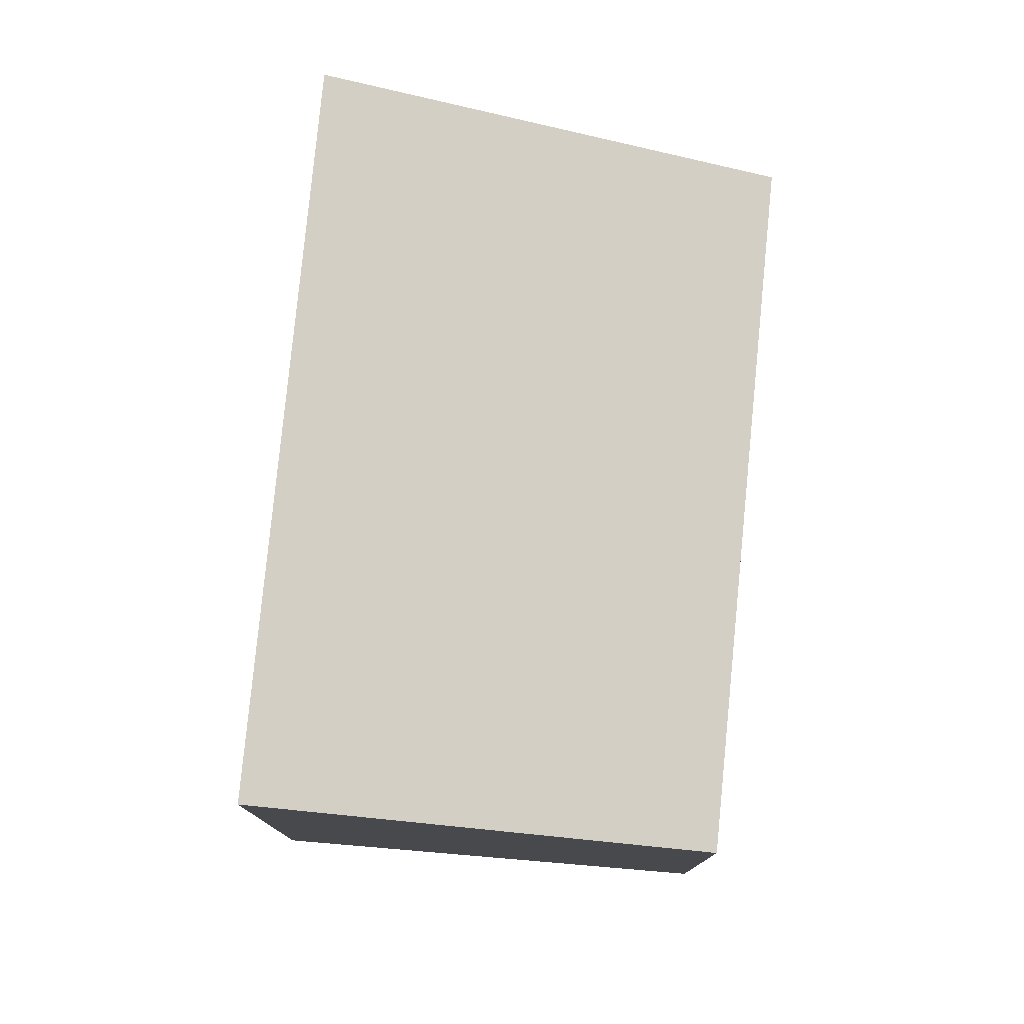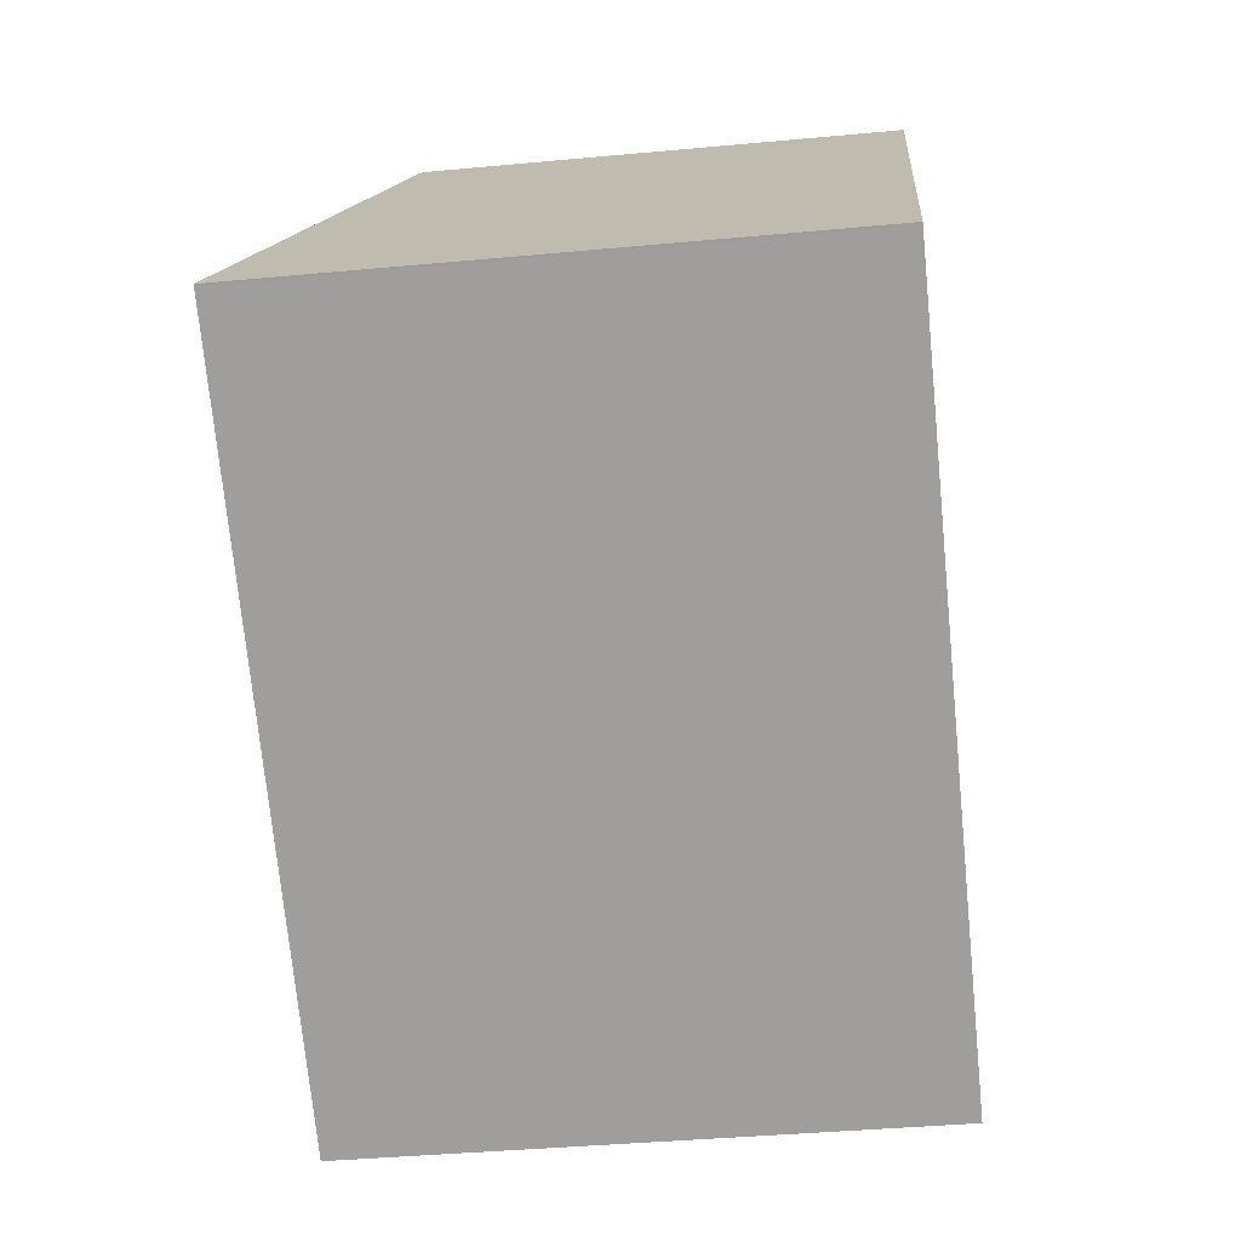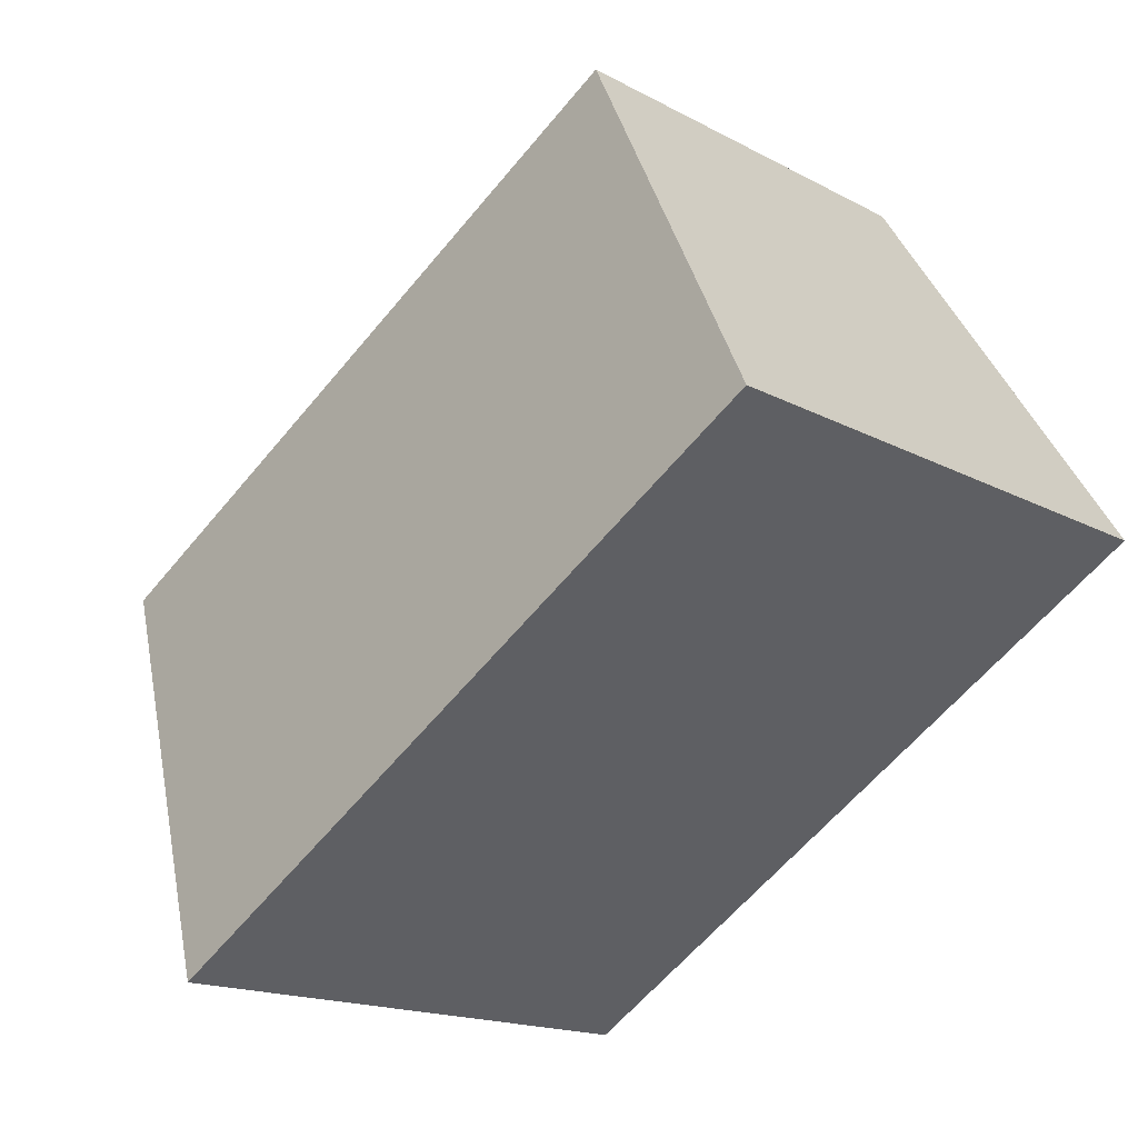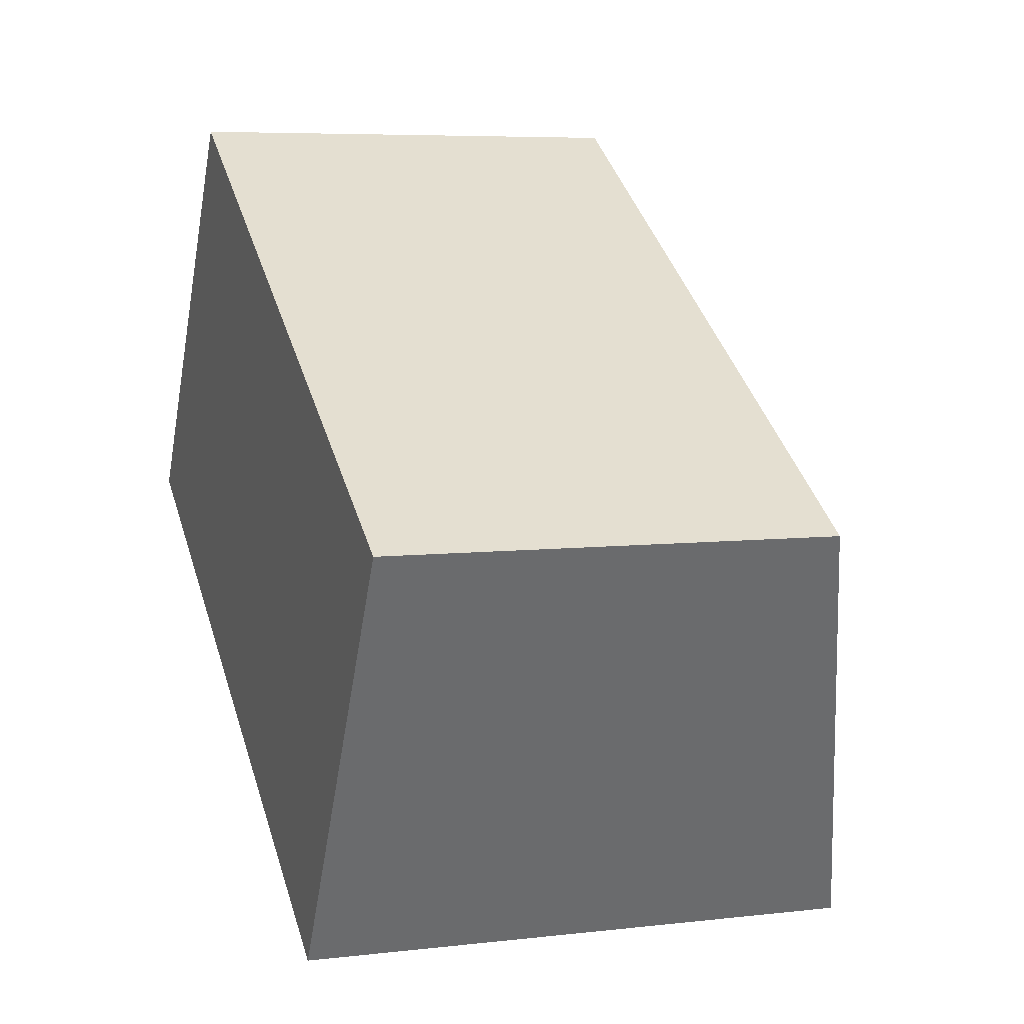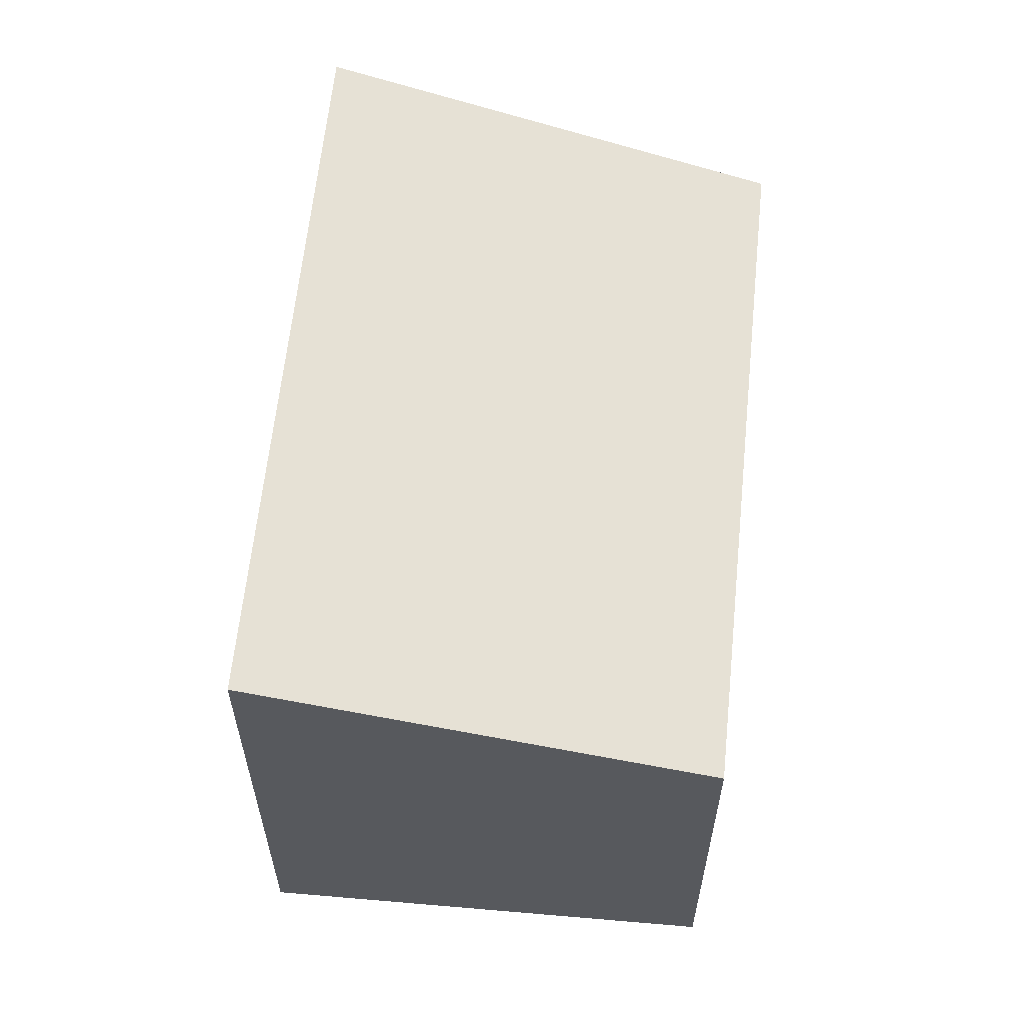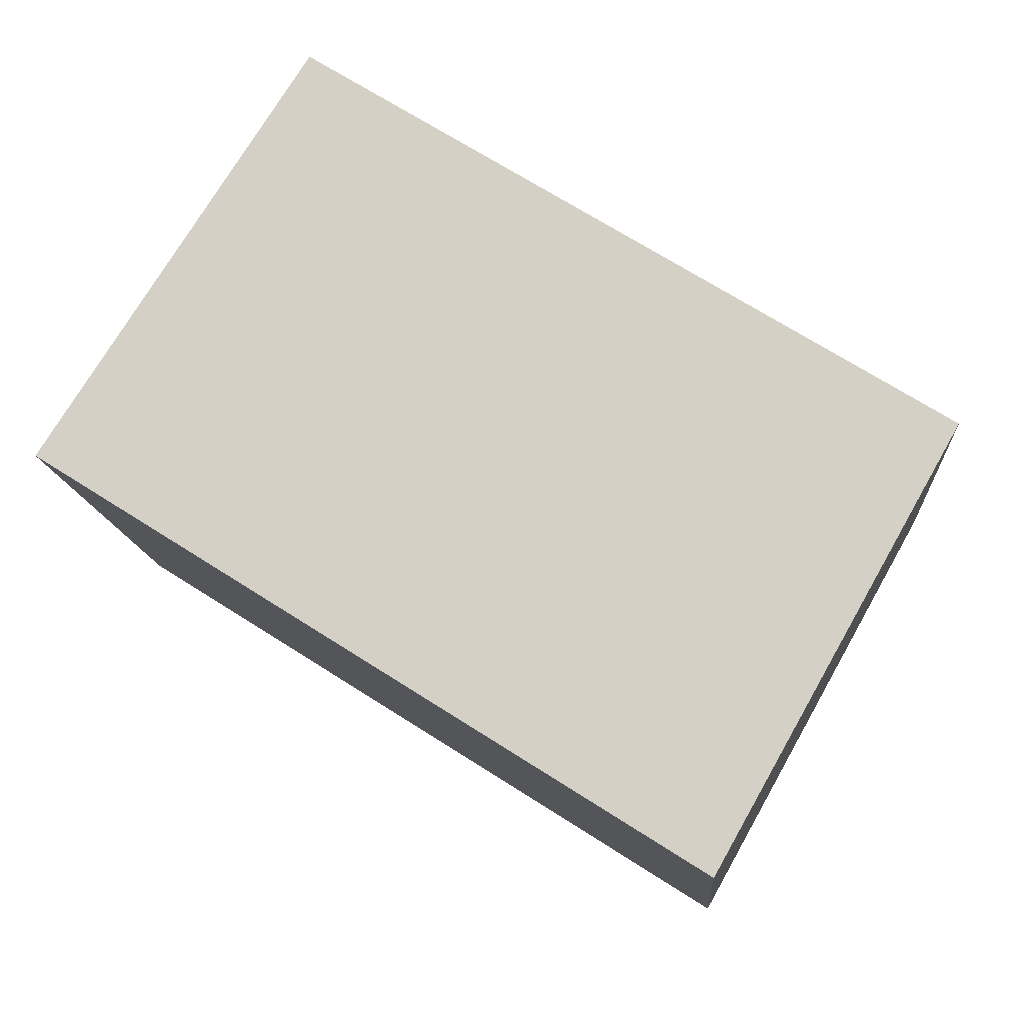
<metadata>
{"format":"obj","ext":"obj","renderer":"f3d","projection":"perspective","resolution":1024,"background":"white","views":[{"elev":78.2,"azim":-52.4,"up":"+Y"},{"elev":-39.6,"azim":-83.4,"up":"+Z"},{"elev":-16.3,"azim":-137.8,"up":"+Z"},{"elev":6.3,"azim":70.6,"up":"+Z"},{"elev":60.8,"azim":-52.2,"up":"+Y"},{"elev":-12.2,"azim":4.0,"up":"+Z"}]}
</metadata>
<code>
v  0.023 6.481 -0.014
v  10.18 5.118 0.186
v  7.439 6.481 -4.685
v  2.991 5.131 4.648
v  0 6.481 3.968e-16
v  7.439 2.869e-16 -4.685
v  10.18 -1.139e-17 0.186
v  0.023 8.573e-19 -0.014
v  0 0 0
v  2.991 -2.846e-16 4.648
g defaultobject
f 1 2 3
f 2 1 4
f 4 1 5
f 2 6 3
f 6 2 7
f 6 1 3
f 1 6 8
f 1 8 5
f 5 8 9
f 9 4 5
f 4 9 10
f 10 2 4
f 2 10 7
f 10 6 7
f 6 10 8
f 8 10 9

</code>
